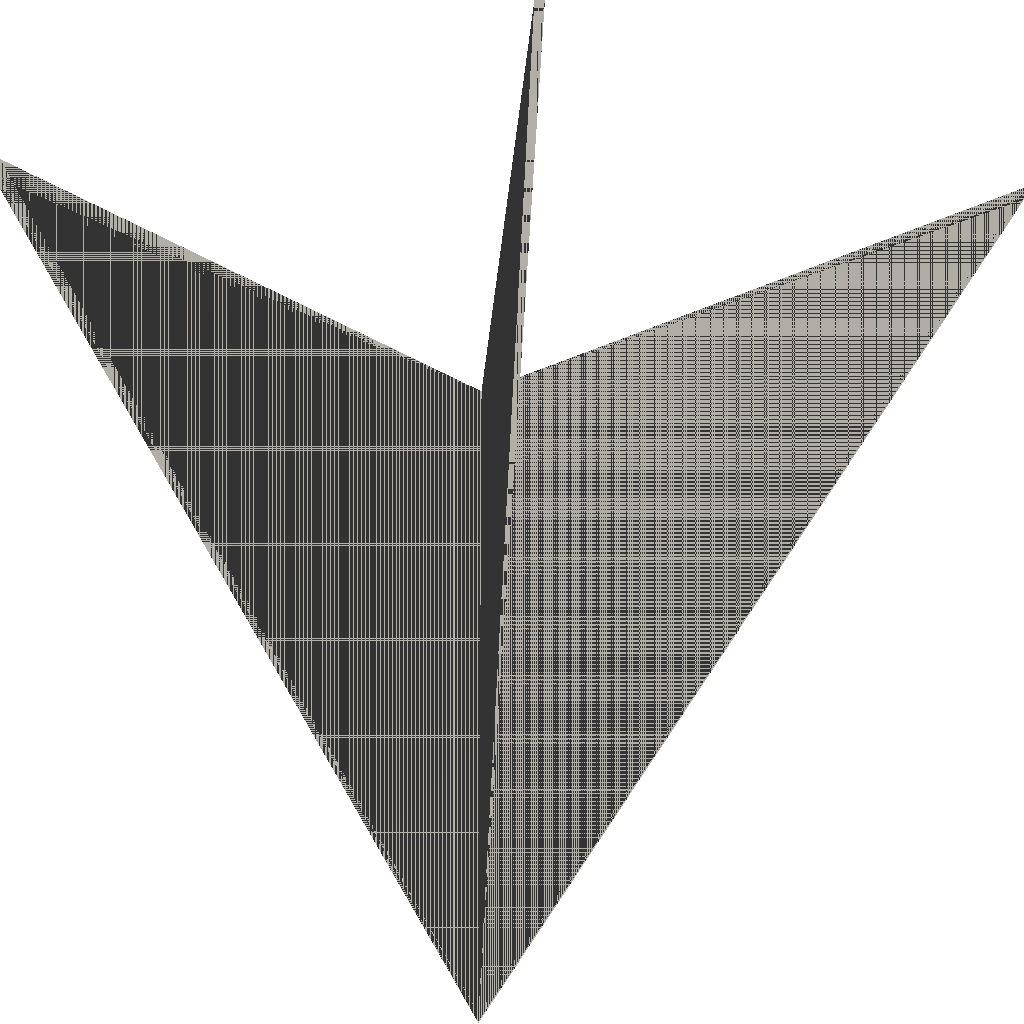
<metadata>
{"format":"obj","ext":"obj","renderer":"f3d","projection":"perspective","resolution":1024,"background":"white","views":[{"elev":-22.6,"azim":-138.9,"up":"+Y"}]}
</metadata>
<code>
g default
v -4.963 -0.06926 -10.78
v 4.338 -0.06926 -10.78
v -4.914 -0.02018 -10.29
v -4.932 -0.03896 -10.29
v -4.948 -0.05489 -10.3
v -4.959 -0.06552 -10.32
v -4.963 -0.06926 -10.34
v 4.289 -0.02018 -10.29
v 4.308 -0.03896 -10.29
v 4.324 -0.05489 -10.3
v 4.334 -0.06552 -10.32
v 4.338 -0.06926 -10.34
v 3.369 4.618 -10.29
v 4.289 3.697 -10.29
v 4.279 3.828 -10.29
v 4.252 3.957 -10.29
v 4.206 4.08 -10.29
v 4.143 4.195 -10.29
v 4.064 4.3 -10.29
v 3.971 4.393 -10.29
v 3.866 4.471 -10.29
v 3.751 4.534 -10.29
v 3.628 4.58 -10.29
v 3.5 4.608 -10.29
v 4.308 3.716 -10.29
v 4.298 3.847 -10.29
v 4.27 3.975 -10.29
v 4.224 4.098 -10.29
v 4.162 4.214 -10.29
v 4.083 4.319 -10.29
v 3.99 4.412 -10.29
v 3.885 4.49 -10.29
v 3.77 4.553 -10.29
v 3.647 4.599 -10.29
v 3.518 4.627 -10.29
v 3.387 4.636 -10.29
v 4.324 3.732 -10.3
v 4.314 3.863 -10.3
v 4.286 3.991 -10.3
v 4.24 4.114 -10.3
v 4.177 4.23 -10.3
v 4.099 4.335 -10.3
v 4.006 4.427 -10.3
v 3.901 4.506 -10.3
v 3.786 4.569 -10.3
v 3.663 4.615 -10.3
v 3.534 4.643 -10.3
v 3.403 4.652 -10.3
v 4.334 3.743 -10.32
v 4.325 3.874 -10.32
v 4.297 4.002 -10.32
v 4.251 4.125 -10.32
v 4.188 4.24 -10.32
v 4.109 4.345 -10.32
v 4.017 4.438 -10.32
v 3.912 4.517 -10.32
v 3.796 4.58 -10.32
v 3.673 4.626 -10.32
v 3.545 4.654 -10.32
v 3.414 4.663 -10.32
v 3.418 4.667 -10.34
v 3.549 4.657 -10.34
v 3.677 4.629 -10.34
v 3.8 4.583 -10.34
v 3.915 4.521 -10.34
v 4.02 4.442 -10.34
v 4.113 4.349 -10.34
v 4.192 4.244 -10.34
v 4.255 4.129 -10.34
v 4.301 4.006 -10.34
v 4.329 3.877 -10.34
v 4.338 3.746 -10.34
v -4.959 3.743 -10.32
v -4.95 3.874 -10.32
v -4.922 4.002 -10.32
v -4.876 4.125 -10.32
v -4.813 4.24 -10.32
v -4.734 4.345 -10.32
v -4.641 4.438 -10.32
v -4.536 4.517 -10.32
v -4.421 4.58 -10.32
v -4.298 4.626 -10.32
v -4.17 4.654 -10.32
v -4.039 4.663 -10.32
v -4.963 3.746 -10.34
v -4.953 3.877 -10.34
v -4.925 4.006 -10.34
v -4.88 4.129 -10.34
v -4.817 4.244 -10.34
v -4.738 4.349 -10.34
v -4.645 4.442 -10.34
v -4.54 4.521 -10.34
v -4.425 4.583 -10.34
v -4.302 4.629 -10.34
v -4.173 4.657 -10.34
v -4.043 4.667 -10.34
v -4.948 3.732 -10.3
v -4.939 3.863 -10.3
v -4.911 3.991 -10.3
v -4.865 4.114 -10.3
v -4.802 4.23 -10.3
v -4.724 4.335 -10.3
v -4.631 4.427 -10.3
v -4.526 4.506 -10.3
v -4.41 4.569 -10.3
v -4.287 4.615 -10.3
v -4.159 4.643 -10.3
v -4.028 4.652 -10.3
v -4.932 3.716 -10.29
v -4.923 3.847 -10.29
v -4.895 3.975 -10.29
v -4.849 4.098 -10.29
v -4.786 4.214 -10.29
v -4.708 4.319 -10.29
v -4.615 4.412 -10.29
v -4.51 4.49 -10.29
v -4.394 4.553 -10.29
v -4.271 4.599 -10.29
v -4.143 4.627 -10.29
v -4.012 4.636 -10.29
v -3.993 4.618 -10.29
v -4.124 4.608 -10.29
v -4.253 4.58 -10.29
v -4.376 4.534 -10.29
v -4.491 4.471 -10.29
v -4.596 4.393 -10.29
v -4.689 4.3 -10.29
v -4.768 4.195 -10.29
v -4.83 4.08 -10.29
v -4.876 3.957 -10.29
v -4.904 3.828 -10.29
v -4.914 3.697 -10.29
v -4.953 3.877 -10.78
v -4.925 4.006 -10.78
v -4.88 4.129 -10.78
v -4.817 4.244 -10.78
v -4.738 4.349 -10.78
v -4.645 4.442 -10.78
v -4.54 4.521 -10.78
v -4.425 4.583 -10.78
v -4.302 4.629 -10.78
v -4.173 4.657 -10.78
v -4.043 4.667 -10.78
v -4.963 3.746 -10.78
v 3.549 4.657 -10.78
v 3.677 4.629 -10.78
v 3.8 4.583 -10.78
v 3.915 4.521 -10.78
v 4.02 4.442 -10.78
v 4.113 4.349 -10.78
v 4.192 4.244 -10.78
v 4.255 4.129 -10.78
v 4.301 4.006 -10.78
v 4.329 3.877 -10.78
v 4.338 3.746 -10.78
v 3.418 4.667 -10.78
g pCube22
f 1001 1002 1012 1007
f 1006 1007 1012 1011
f 1005 1006 1011 1010
f 1003 1004 1009 1008
f 1004 1005 1010 1009
f 1060 1059 1062 1061
f 1059 1058 1063 1062
f 1058 1057 1064 1063
f 1057 1056 1065 1064
f 1056 1055 1066 1065
f 1055 1054 1067 1066
f 1054 1053 1068 1067
f 1053 1052 1069 1068
f 1052 1051 1070 1069
f 1051 1050 1071 1070
f 1050 1049 1072 1071
f 1120 1119 1122 1121
f 1119 1118 1123 1122
f 1118 1117 1124 1123
f 1117 1116 1125 1124
f 1116 1115 1126 1125
f 1115 1114 1127 1126
f 1114 1113 1128 1127
f 1113 1112 1129 1128
f 1112 1111 1130 1129
f 1111 1110 1131 1130
f 1110 1109 1132 1131
f 1143 1096 1061 1156
f 1012 1002 1155 1072
f 1001 1007 1085 1144
f 1011 1012 1072 1049
f 1010 1011 1049 1037
f 1008 1009 1025 1014
f 1009 1010 1037 1025
f 1007 1006 1073 1085
f 1006 1005 1097 1073
f 1005 1004 1109 1097
f 1004 1003 1132 1109
f 1096 1084 1060 1061
f 1084 1108 1048 1060
f 1108 1120 1036 1048
f 1120 1121 1013 1036
f 1003 1008 1014 1015 1016 1017 1018 1019 1020 1021 1022 1023 1024 1013 1121 1122 1123 1124 1125 1126 1127 1128 1129 1130 1131 1132
f 1145 1146 1147 1148 1149 1150 1151 1152 1153 1154 1155 1002 1001 1144 1133 1134 1135 1136 1137 1138 1139 1140 1141 1142 1143 1156
f 1013 1024 1035 1036
f 1024 1023 1034 1035
f 1023 1022 1033 1034
f 1022 1021 1032 1033
f 1021 1020 1031 1032
f 1020 1019 1030 1031
f 1019 1018 1029 1030
f 1018 1017 1028 1029
f 1017 1016 1027 1028
f 1016 1015 1026 1027
f 1015 1014 1025 1026
f 1036 1035 1047 1048
f 1035 1034 1046 1047
f 1034 1033 1045 1046
f 1033 1032 1044 1045
f 1032 1031 1043 1044
f 1031 1030 1042 1043
f 1030 1029 1041 1042
f 1029 1028 1040 1041
f 1028 1027 1039 1040
f 1027 1026 1038 1039
f 1026 1025 1037 1038
f 1048 1047 1059 1060
f 1047 1046 1058 1059
f 1046 1045 1057 1058
f 1045 1044 1056 1057
f 1044 1043 1055 1056
f 1043 1042 1054 1055
f 1042 1041 1053 1054
f 1041 1040 1052 1053
f 1040 1039 1051 1052
f 1039 1038 1050 1051
f 1038 1037 1049 1050
f 1071 1072 1155 1154
f 1070 1071 1154 1153
f 1069 1070 1153 1152
f 1068 1069 1152 1151
f 1067 1068 1151 1150
f 1066 1067 1150 1149
f 1065 1066 1149 1148
f 1064 1065 1148 1147
f 1063 1064 1147 1146
f 1061 1062 1145 1156
f 1062 1063 1146 1145
f 1083 1084 1096 1095
f 1082 1083 1095 1094
f 1081 1082 1094 1093
f 1080 1081 1093 1092
f 1079 1080 1092 1091
f 1078 1079 1091 1090
f 1077 1078 1090 1089
f 1076 1077 1089 1088
f 1075 1076 1088 1087
f 1073 1074 1086 1085
f 1074 1075 1087 1086
f 1095 1096 1143 1142
f 1094 1095 1142 1141
f 1093 1094 1141 1140
f 1092 1093 1140 1139
f 1091 1092 1139 1138
f 1090 1091 1138 1137
f 1089 1090 1137 1136
f 1088 1089 1136 1135
f 1087 1088 1135 1134
f 1085 1086 1133 1144
f 1086 1087 1134 1133
f 1084 1083 1107 1108
f 1083 1082 1106 1107
f 1082 1081 1105 1106
f 1081 1080 1104 1105
f 1080 1079 1103 1104
f 1079 1078 1102 1103
f 1078 1077 1101 1102
f 1077 1076 1100 1101
f 1076 1075 1099 1100
f 1075 1074 1098 1099
f 1074 1073 1097 1098
f 1108 1107 1119 1120
f 1107 1106 1118 1119
f 1106 1105 1117 1118
f 1105 1104 1116 1117
f 1104 1103 1115 1116
f 1103 1102 1114 1115
f 1102 1101 1113 1114
f 1101 1100 1112 1113
f 1100 1099 1111 1112
f 1099 1098 1110 1111
f 1098 1097 1109 1110

</code>
